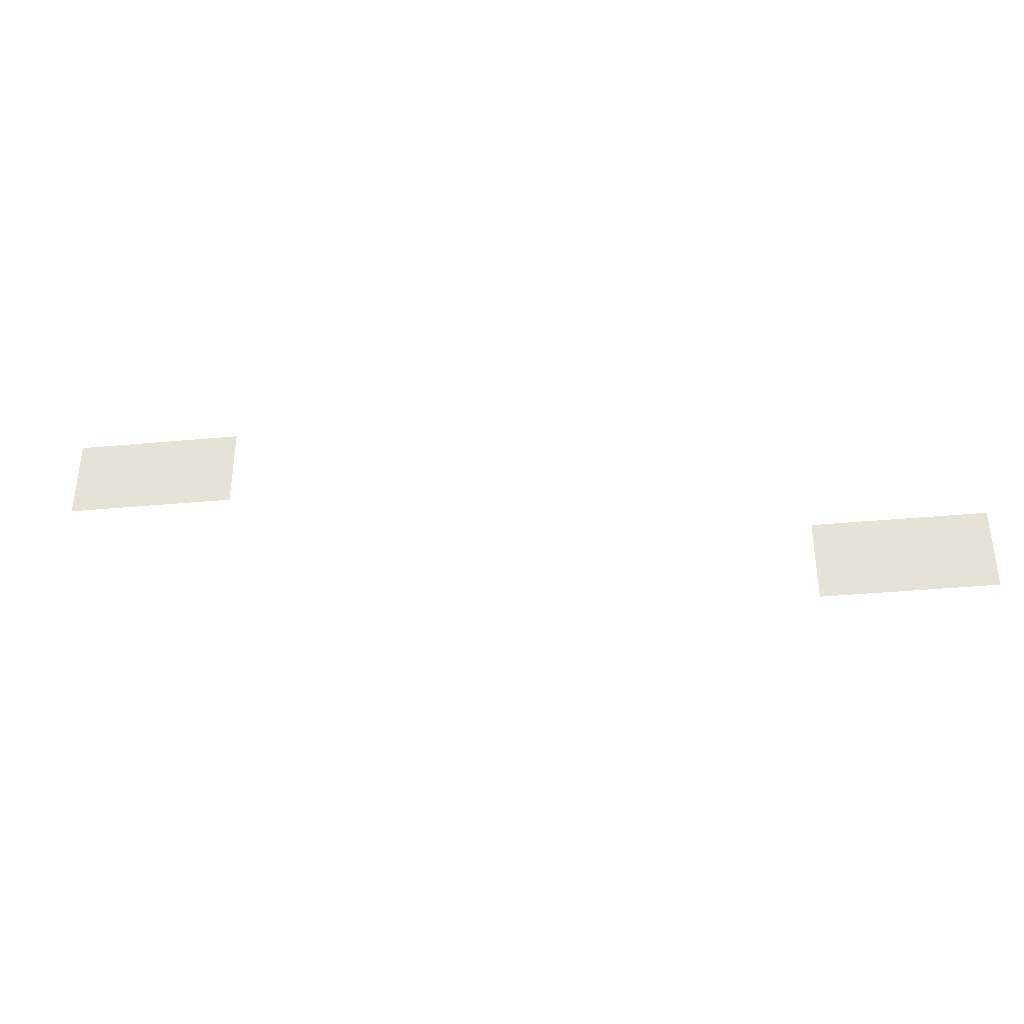
<metadata>
{"format":"obj","ext":"obj","renderer":"f3d","projection":"perspective","resolution":1024,"background":"white","views":[{"elev":-36.5,"azim":6.9,"up":"+Y"}]}
</metadata>
<code>
v -520 -80 0
v -540 -80 0
v -540 -60 0
v -520 -60 0
v -540 -80 0
v -560 -80 0
v -560 -60 0
v -540 -60 0
v -340 -120 0
v -360 -120 0
v -360 -100 0
v -340 -100 0
v -360 -120 0
v -380 -120 0
v -380 -100 0
v -360 -100 0
g RadioBoyLevel1_mesh_0005
f 1 2 3 4
f 5 6 7 8
f 9 10 11 12
f 13 14 15 16

</code>
